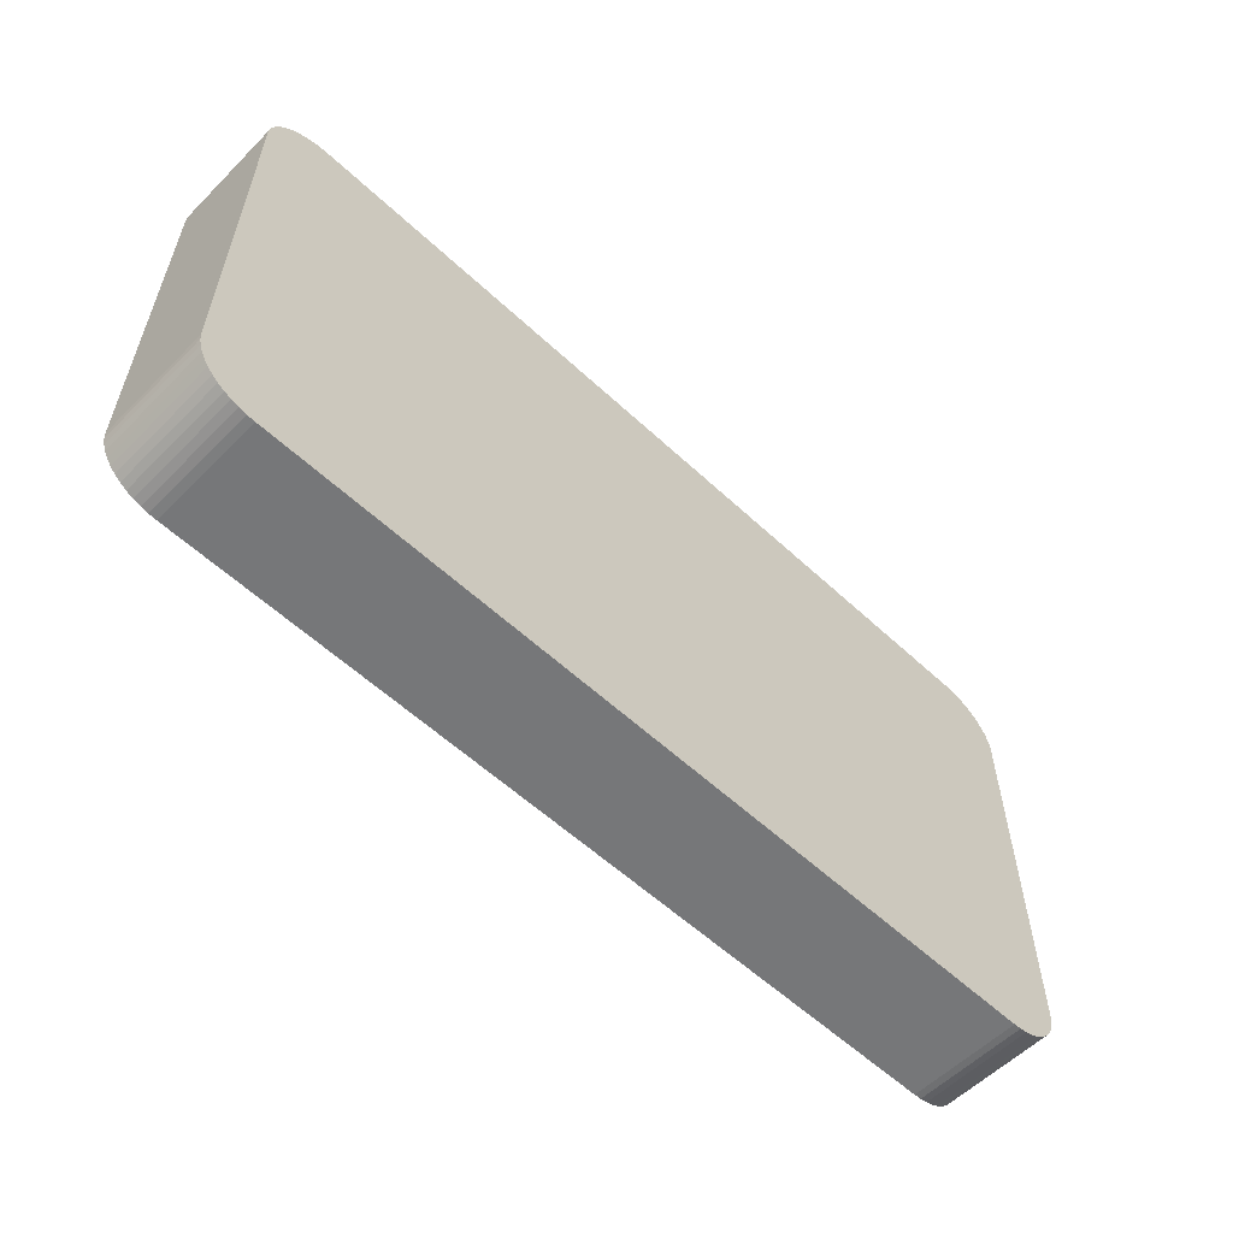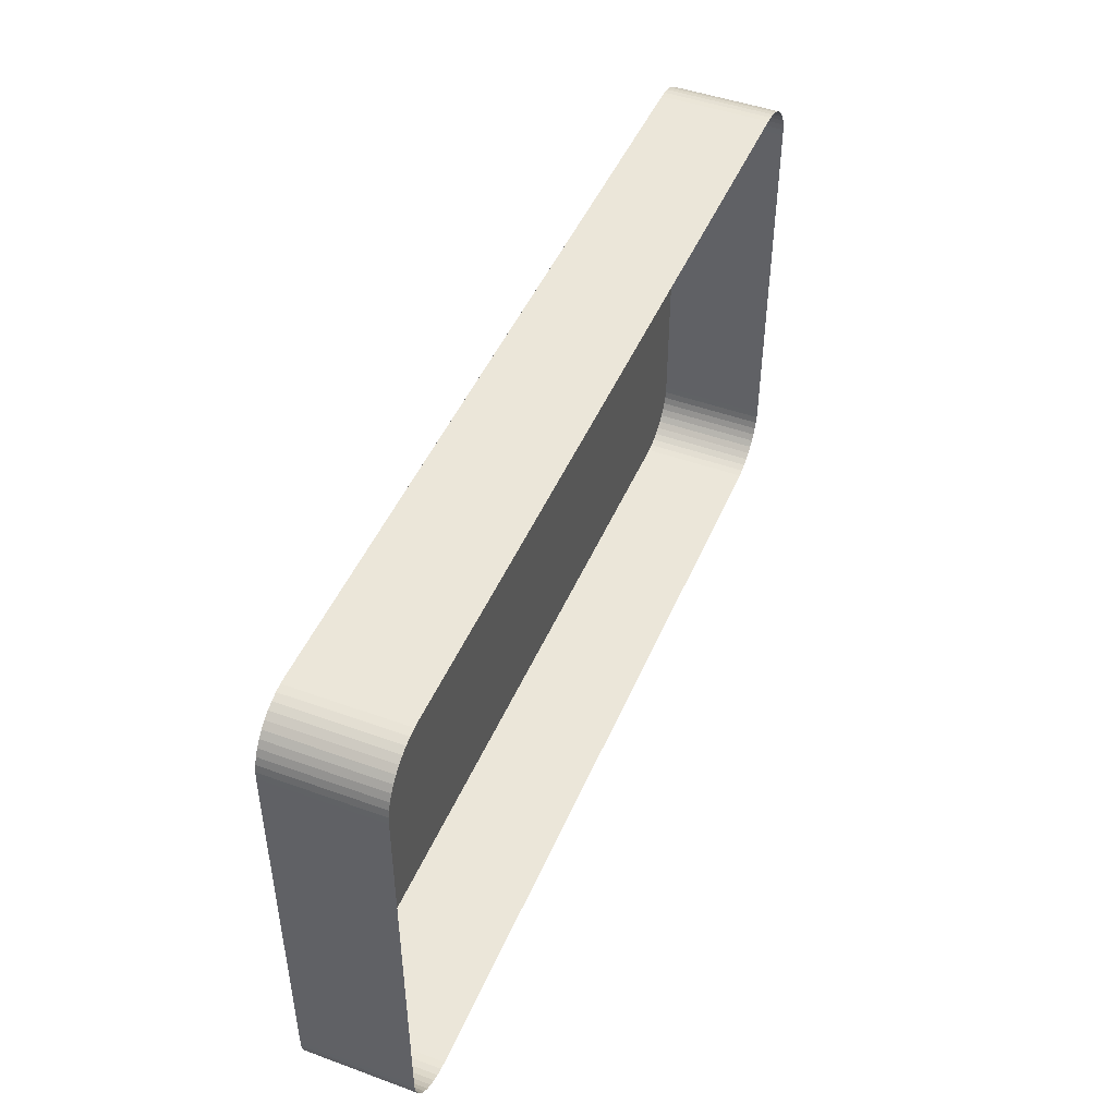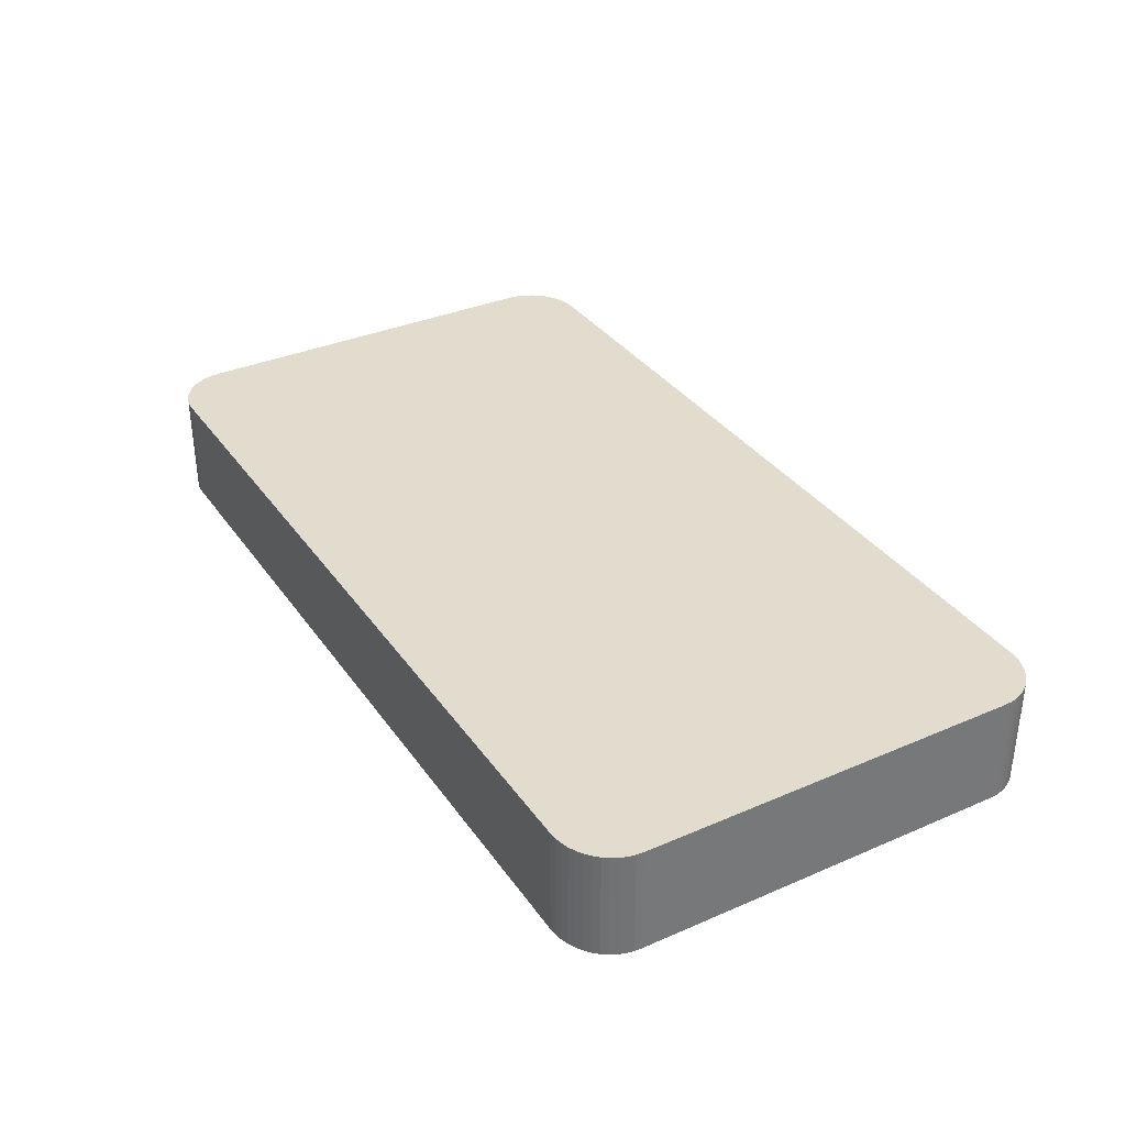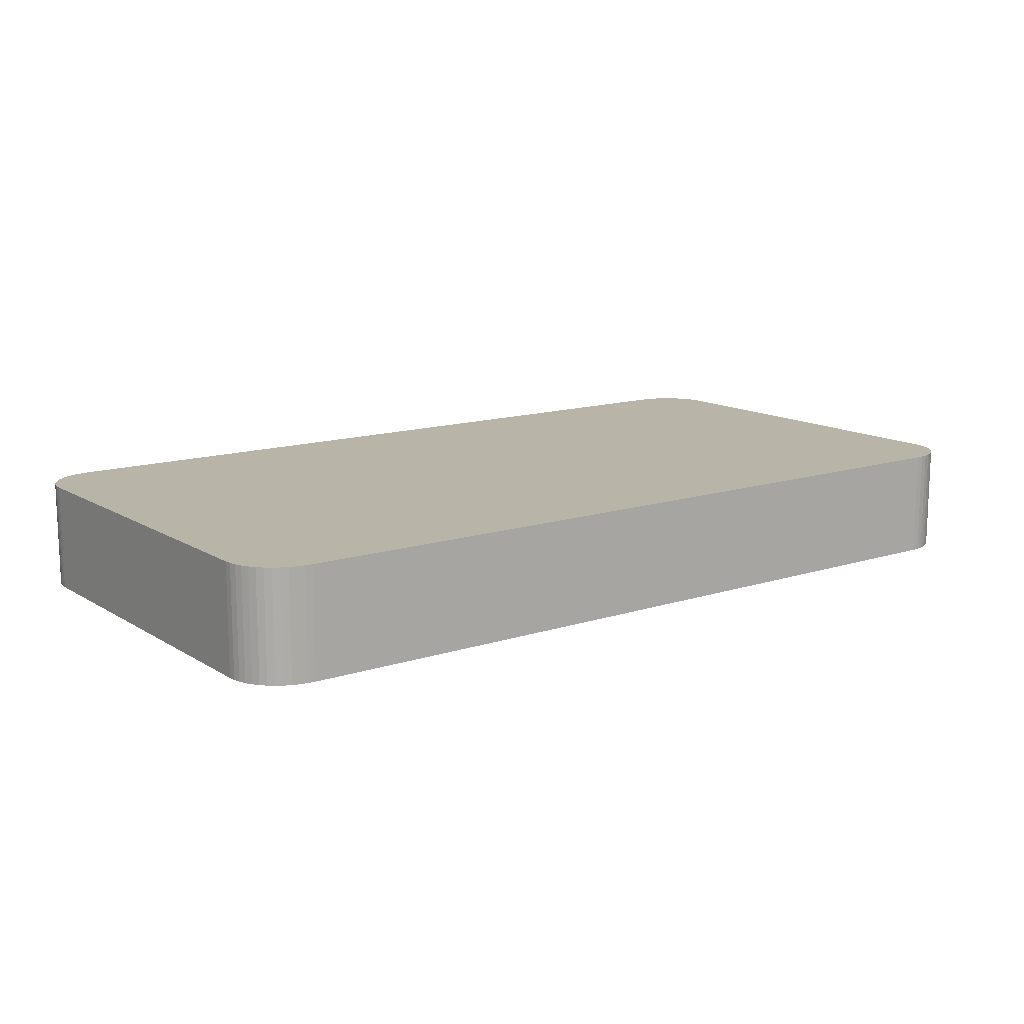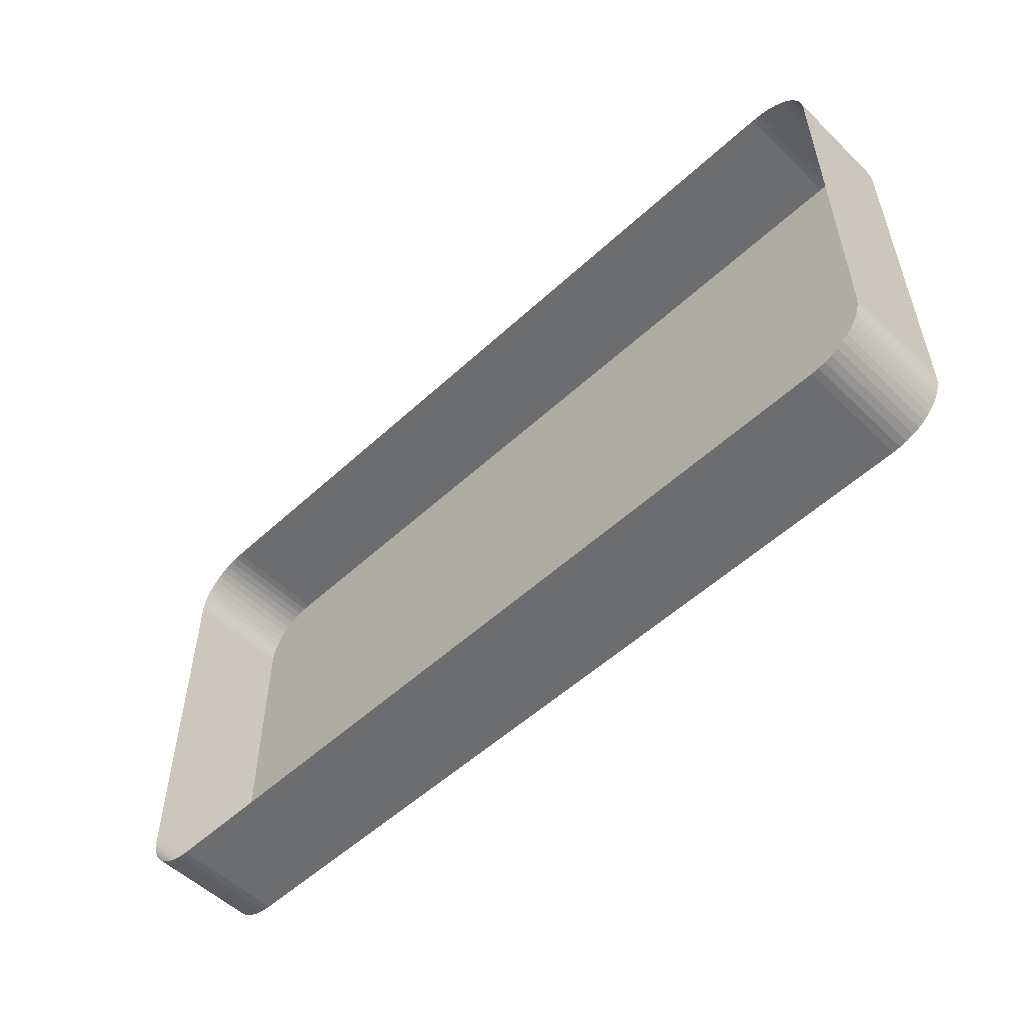
<metadata>
{"format":"obj","ext":"obj","renderer":"f3d","projection":"perspective","resolution":1024,"background":"white","views":[{"elev":-57.1,"azim":135.9,"up":"+Z"},{"elev":46.9,"azim":-67.6,"up":"+Z"},{"elev":34.6,"azim":59.9,"up":"+Y"},{"elev":13.3,"azim":143.6,"up":"+Y"},{"elev":-53.9,"azim":44.4,"up":"+Z"}]}
</metadata>
<code>
o #ID62
v -0.1543 0.00617 -0.04066
v -0.1546 0.01049 -0.04078
v -0.1546 0.00617 -0.04078
v -0.1543 0.01049 -0.04066
v -0.1541 0.00617 -0.04056
v -0.1543 0.01049 -0.04066
v -0.1543 0.00617 -0.04066
v -0.1541 0.01049 -0.04056
v -0.1538 0.01049 -0.05968
v -0.122 0.01049 -0.0597
v -0.1535 0.01049 -0.0597
v -0.1217 0.01049 -0.05968
v -0.1541 0.01049 -0.05962
v -0.1214 0.01049 -0.05962
v -0.1543 0.01049 -0.05953
v -0.1211 0.01049 -0.05953
v -0.1546 0.01049 -0.05941
v -0.1209 0.01049 -0.05941
v -0.1548 0.01049 -0.05925
v -0.1206 0.01049 -0.05925
v -0.1551 0.01049 -0.05906
v -0.1204 0.01049 -0.05906
v -0.1553 0.01049 -0.05885
v -0.1202 0.01049 -0.05885
v -0.1554 0.01049 -0.05862
v -0.12 0.01049 -0.05862
v -0.1556 0.01049 -0.05837
v -0.1199 0.01049 -0.05837
v -0.1557 0.01049 -0.0581
v -0.1198 0.01049 -0.0581
v -0.1557 0.01049 -0.05782
v -0.1197 0.01049 -0.05782
v -0.1557 0.01049 -0.05754
v -0.1197 0.01049 -0.05754
v -0.1557 0.01049 -0.04265
v -0.1197 0.01049 -0.04265
v -0.1557 0.01049 -0.04237
v -0.1197 0.01049 -0.04237
v -0.1557 0.01049 -0.04209
v -0.1198 0.01049 -0.04209
v -0.1556 0.01049 -0.04182
v -0.1199 0.01049 -0.04182
v -0.1554 0.01049 -0.04157
v -0.12 0.01049 -0.04157
v -0.1553 0.01049 -0.04134
v -0.1202 0.01049 -0.04134
v -0.1551 0.01049 -0.04112
v -0.1204 0.01049 -0.04112
v -0.1548 0.01049 -0.04094
v -0.1206 0.01049 -0.04094
v -0.1546 0.01049 -0.04078
v -0.1209 0.01049 -0.04078
v -0.1543 0.01049 -0.04066
v -0.1211 0.01049 -0.04066
v -0.1541 0.01049 -0.04056
v -0.1214 0.01049 -0.04056
v -0.1538 0.01049 -0.04051
v -0.1217 0.01049 -0.04051
v -0.1535 0.01049 -0.04049
v -0.122 0.01049 -0.04049
v -0.1547 0.00617 -0.04084
v -0.1548 0.01049 -0.04094
v -0.1548 0.00617 -0.04094
v -0.1546 0.01049 -0.04078
v -0.1546 0.00617 -0.04078
v -0.1538 0.00617 -0.04051
v -0.1541 0.01049 -0.04056
v -0.1541 0.00617 -0.04056
v -0.1538 0.01049 -0.04051
v -0.1217 0.01049 -0.05968
v -0.122 0.00617 -0.0597
v -0.122 0.01049 -0.0597
v -0.1217 0.00617 -0.05968
v -0.122 0.01049 -0.0597
v -0.1535 0.00617 -0.0597
v -0.1535 0.01049 -0.0597
v -0.122 0.00617 -0.0597
v -0.1535 0.01049 -0.0597
v -0.1538 0.00617 -0.05968
v -0.1538 0.01049 -0.05968
v -0.1535 0.00617 -0.0597
v -0.1538 0.01049 -0.05968
v -0.1541 0.00617 -0.05962
v -0.1541 0.01049 -0.05962
v -0.1538 0.00617 -0.05968
v -0.1541 0.01049 -0.05962
v -0.1543 0.00617 -0.05953
v -0.1543 0.01049 -0.05953
v -0.1541 0.00617 -0.05962
v -0.1543 0.01049 -0.05953
v -0.1546 0.00617 -0.05941
v -0.1546 0.01049 -0.05941
v -0.1543 0.00617 -0.05953
v -0.1546 0.01049 -0.05941
v -0.1548 0.00617 -0.05925
v -0.1548 0.01049 -0.05925
v -0.1546 0.00617 -0.05941
v -0.1548 0.01049 -0.05925
v -0.1551 0.00617 -0.05906
v -0.1551 0.01049 -0.05906
v -0.1548 0.00617 -0.05925
v -0.1553 0.01049 -0.05885
v -0.1551 0.00617 -0.05906
v -0.1553 0.00617 -0.05885
v -0.1551 0.01049 -0.05906
v -0.1554 0.01049 -0.05862
v -0.1553 0.00617 -0.05885
v -0.1554 0.00617 -0.05862
v -0.1553 0.01049 -0.05885
v -0.1556 0.01049 -0.05837
v -0.1554 0.00617 -0.05862
v -0.1556 0.00617 -0.05837
v -0.1554 0.01049 -0.05862
v -0.1557 0.01049 -0.0581
v -0.1556 0.00617 -0.05837
v -0.1557 0.00617 -0.0581
v -0.1556 0.01049 -0.05837
v -0.1557 0.01049 -0.05782
v -0.1557 0.00617 -0.0581
v -0.1557 0.00617 -0.05782
v -0.1557 0.01049 -0.0581
v -0.1557 0.01049 -0.05754
v -0.1557 0.00617 -0.05782
v -0.1557 0.00617 -0.05754
v -0.1557 0.01049 -0.05782
v -0.1557 0.01049 -0.04265
v -0.1557 0.00617 -0.05754
v -0.1557 0.00617 -0.04265
v -0.1557 0.01049 -0.05754
v -0.1557 0.01049 -0.04237
v -0.1557 0.00617 -0.04265
v -0.1557 0.00617 -0.04237
v -0.1557 0.01049 -0.04265
v -0.1557 0.01049 -0.04209
v -0.1557 0.00617 -0.04237
v -0.1557 0.00617 -0.04209
v -0.1557 0.01049 -0.04237
v -0.1556 0.01049 -0.04182
v -0.1557 0.00617 -0.04209
v -0.1556 0.00617 -0.04182
v -0.1557 0.01049 -0.04209
v -0.1554 0.01049 -0.04157
v -0.1556 0.00617 -0.04182
v -0.1554 0.00617 -0.04157
v -0.1556 0.01049 -0.04182
v -0.1553 0.01049 -0.04134
v -0.1554 0.00617 -0.04157
v -0.1553 0.00617 -0.04134
v -0.1554 0.01049 -0.04157
v -0.1551 0.01049 -0.04112
v -0.1553 0.00617 -0.04134
v -0.1551 0.00617 -0.04112
v -0.1553 0.01049 -0.04134
v -0.1548 0.00617 -0.04094
v -0.1551 0.01049 -0.04112
v -0.1551 0.00617 -0.04112
v -0.1548 0.01049 -0.04094
v -0.1535 0.00617 -0.04049
v -0.1538 0.01049 -0.04051
v -0.1538 0.00617 -0.04051
v -0.1535 0.01049 -0.04049
v -0.1386 0.00617 -0.04049
v -0.1535 0.01049 -0.04049
v -0.1535 0.00617 -0.04049
v -0.122 0.01049 -0.04049
v -0.122 0.00617 -0.04049
v -0.1217 0.00617 -0.04051
v -0.122 0.01049 -0.04049
v -0.122 0.00617 -0.04049
v -0.1217 0.01049 -0.04051
v -0.1214 0.00617 -0.04056
v -0.1217 0.01049 -0.04051
v -0.1217 0.00617 -0.04051
v -0.1214 0.01049 -0.04056
v -0.1211 0.00617 -0.04066
v -0.1214 0.01049 -0.04056
v -0.1214 0.00617 -0.04056
v -0.1211 0.01049 -0.04066
v -0.1209 0.00617 -0.04078
v -0.1211 0.01049 -0.04066
v -0.1211 0.00617 -0.04066
v -0.1209 0.01049 -0.04078
v -0.1206 0.00617 -0.04094
v -0.1209 0.01049 -0.04078
v -0.1209 0.00617 -0.04078
v -0.1206 0.01049 -0.04094
v -0.1204 0.00617 -0.04112
v -0.1206 0.01049 -0.04094
v -0.1206 0.00617 -0.04094
v -0.1204 0.01049 -0.04112
v -0.1202 0.01049 -0.04134
v -0.1204 0.00617 -0.04112
v -0.1202 0.00617 -0.04134
v -0.1204 0.01049 -0.04112
v -0.12 0.01049 -0.04157
v -0.1202 0.00617 -0.04134
v -0.12 0.00617 -0.04157
v -0.1202 0.01049 -0.04134
v -0.1199 0.01049 -0.04182
v -0.12 0.00617 -0.04157
v -0.1199 0.00617 -0.04182
v -0.12 0.01049 -0.04157
v -0.1198 0.01049 -0.04209
v -0.1199 0.00617 -0.04182
v -0.1198 0.00617 -0.04209
v -0.1199 0.01049 -0.04182
v -0.1197 0.01049 -0.04237
v -0.1198 0.00617 -0.04209
v -0.1197 0.00617 -0.04237
v -0.1198 0.01049 -0.04209
v -0.1197 0.01049 -0.04265
v -0.1197 0.00617 -0.04237
v -0.1197 0.00617 -0.04265
v -0.1197 0.01049 -0.04237
v -0.1197 0.01049 -0.05754
v -0.1197 0.00617 -0.04265
v -0.1197 0.00617 -0.05754
v -0.1197 0.01049 -0.04265
v -0.1197 0.01049 -0.05782
v -0.1197 0.00617 -0.05754
v -0.1197 0.00617 -0.05782
v -0.1197 0.01049 -0.05754
v -0.1198 0.01049 -0.0581
v -0.1197 0.00617 -0.05782
v -0.1198 0.00617 -0.0581
v -0.1197 0.01049 -0.05782
v -0.1199 0.01049 -0.05837
v -0.1198 0.00617 -0.0581
v -0.1199 0.00617 -0.05837
v -0.1198 0.01049 -0.0581
v -0.12 0.01049 -0.05862
v -0.1199 0.00617 -0.05837
v -0.12 0.00617 -0.05862
v -0.1199 0.01049 -0.05837
v -0.1202 0.01049 -0.05885
v -0.12 0.00617 -0.05862
v -0.1202 0.00617 -0.05885
v -0.12 0.01049 -0.05862
v -0.1204 0.01049 -0.05906
v -0.1202 0.00617 -0.05885
v -0.1204 0.00617 -0.05906
v -0.1202 0.01049 -0.05885
v -0.1204 0.01049 -0.05906
v -0.1206 0.00617 -0.05925
v -0.1206 0.01049 -0.05925
v -0.1204 0.00617 -0.05906
v -0.1206 0.01049 -0.05925
v -0.1209 0.00617 -0.05941
v -0.1209 0.01049 -0.05941
v -0.1206 0.00617 -0.05925
v -0.1209 0.01049 -0.05941
v -0.1211 0.00617 -0.05953
v -0.1211 0.01049 -0.05953
v -0.1209 0.00617 -0.05941
v -0.1211 0.01049 -0.05953
v -0.1214 0.00617 -0.05962
v -0.1214 0.01049 -0.05962
v -0.1211 0.00617 -0.05953
v -0.1214 0.01049 -0.05962
v -0.1217 0.00617 -0.05968
v -0.1217 0.01049 -0.05968
v -0.1214 0.00617 -0.05962
f 1 2 3
f 3 2 1
f 2 1 4
f 4 1 2
f 5 6 7
f 7 6 5
f 6 5 8
f 8 5 6
f 9 10 11
f 11 10 9
f 10 9 12
f 12 9 10
f 12 9 13
f 13 9 12
f 12 13 14
f 14 13 12
f 14 13 15
f 15 13 14
f 14 15 16
f 16 15 14
f 16 15 17
f 17 15 16
f 16 17 18
f 18 17 16
f 18 17 19
f 19 17 18
f 18 19 20
f 20 19 18
f 20 19 21
f 21 19 20
f 20 21 22
f 22 21 20
f 22 21 23
f 23 21 22
f 22 23 24
f 24 23 22
f 24 23 25
f 25 23 24
f 24 25 26
f 26 25 24
f 26 25 27
f 27 25 26
f 26 27 28
f 28 27 26
f 28 27 29
f 29 27 28
f 28 29 30
f 30 29 28
f 30 29 31
f 31 29 30
f 30 31 32
f 32 31 30
f 32 31 33
f 33 31 32
f 32 33 34
f 34 33 32
f 34 33 35
f 35 33 34
f 34 35 36
f 36 35 34
f 36 35 37
f 37 35 36
f 36 37 38
f 38 37 36
f 38 37 39
f 39 37 38
f 38 39 40
f 40 39 38
f 40 39 41
f 41 39 40
f 40 41 42
f 42 41 40
f 42 41 43
f 43 41 42
f 42 43 44
f 44 43 42
f 44 43 45
f 45 43 44
f 44 45 46
f 46 45 44
f 46 45 47
f 47 45 46
f 46 47 48
f 48 47 46
f 48 47 49
f 49 47 48
f 48 49 50
f 50 49 48
f 50 49 51
f 51 49 50
f 50 51 52
f 52 51 50
f 52 51 53
f 53 51 52
f 52 53 54
f 54 53 52
f 54 53 55
f 55 53 54
f 54 55 56
f 56 55 54
f 56 55 57
f 57 55 56
f 56 57 58
f 58 57 56
f 58 57 59
f 59 57 58
f 58 59 60
f 60 59 58
f 61 62 63
f 63 62 61
f 62 61 64
f 64 61 62
f 64 61 65
f 65 61 64
f 66 67 68
f 68 67 66
f 67 66 69
f 69 66 67
f 70 71 72
f 72 71 70
f 71 70 73
f 73 70 71
f 74 75 76
f 76 75 74
f 75 74 77
f 77 74 75
f 78 79 80
f 80 79 78
f 79 78 81
f 81 78 79
f 82 83 84
f 84 83 82
f 83 82 85
f 85 82 83
f 86 87 88
f 88 87 86
f 87 86 89
f 89 86 87
f 90 91 92
f 92 91 90
f 91 90 93
f 93 90 91
f 94 95 96
f 96 95 94
f 95 94 97
f 97 94 95
f 98 99 100
f 100 99 98
f 99 98 101
f 101 98 99
f 102 103 104
f 104 103 102
f 103 102 105
f 105 102 103
f 106 107 108
f 108 107 106
f 107 106 109
f 109 106 107
f 110 111 112
f 112 111 110
f 111 110 113
f 113 110 111
f 114 115 116
f 116 115 114
f 115 114 117
f 117 114 115
f 118 119 120
f 120 119 118
f 119 118 121
f 121 118 119
f 122 123 124
f 124 123 122
f 123 122 125
f 125 122 123
f 126 127 128
f 128 127 126
f 127 126 129
f 129 126 127
f 130 131 132
f 132 131 130
f 131 130 133
f 133 130 131
f 134 135 136
f 136 135 134
f 135 134 137
f 137 134 135
f 138 139 140
f 140 139 138
f 139 138 141
f 141 138 139
f 142 143 144
f 144 143 142
f 143 142 145
f 145 142 143
f 146 147 148
f 148 147 146
f 147 146 149
f 149 146 147
f 150 151 152
f 152 151 150
f 151 150 153
f 153 150 151
f 154 155 156
f 156 155 154
f 155 154 157
f 157 154 155
f 158 159 160
f 160 159 158
f 159 158 161
f 161 158 159
f 162 163 164
f 164 163 162
f 163 162 165
f 165 162 163
f 165 162 166
f 166 162 165
f 167 168 169
f 169 168 167
f 168 167 170
f 170 167 168
f 171 172 173
f 173 172 171
f 172 171 174
f 174 171 172
f 175 176 177
f 177 176 175
f 176 175 178
f 178 175 176
f 179 180 181
f 181 180 179
f 180 179 182
f 182 179 180
f 183 184 185
f 185 184 183
f 184 183 186
f 186 183 184
f 187 188 189
f 189 188 187
f 188 187 190
f 190 187 188
f 191 192 193
f 193 192 191
f 192 191 194
f 194 191 192
f 195 196 197
f 197 196 195
f 196 195 198
f 198 195 196
f 199 200 201
f 201 200 199
f 200 199 202
f 202 199 200
f 203 204 205
f 205 204 203
f 204 203 206
f 206 203 204
f 207 208 209
f 209 208 207
f 208 207 210
f 210 207 208
f 211 212 213
f 213 212 211
f 212 211 214
f 214 211 212
f 215 216 217
f 217 216 215
f 216 215 218
f 218 215 216
f 219 220 221
f 221 220 219
f 220 219 222
f 222 219 220
f 223 224 225
f 225 224 223
f 224 223 226
f 226 223 224
f 227 228 229
f 229 228 227
f 228 227 230
f 230 227 228
f 231 232 233
f 233 232 231
f 232 231 234
f 234 231 232
f 235 236 237
f 237 236 235
f 236 235 238
f 238 235 236
f 239 240 241
f 241 240 239
f 240 239 242
f 242 239 240
f 243 244 245
f 245 244 243
f 244 243 246
f 246 243 244
f 247 248 249
f 249 248 247
f 248 247 250
f 250 247 248
f 251 252 253
f 253 252 251
f 252 251 254
f 254 251 252
f 255 256 257
f 257 256 255
f 256 255 258
f 258 255 256
f 259 260 261
f 261 260 259
f 260 259 262
f 262 259 260

</code>
